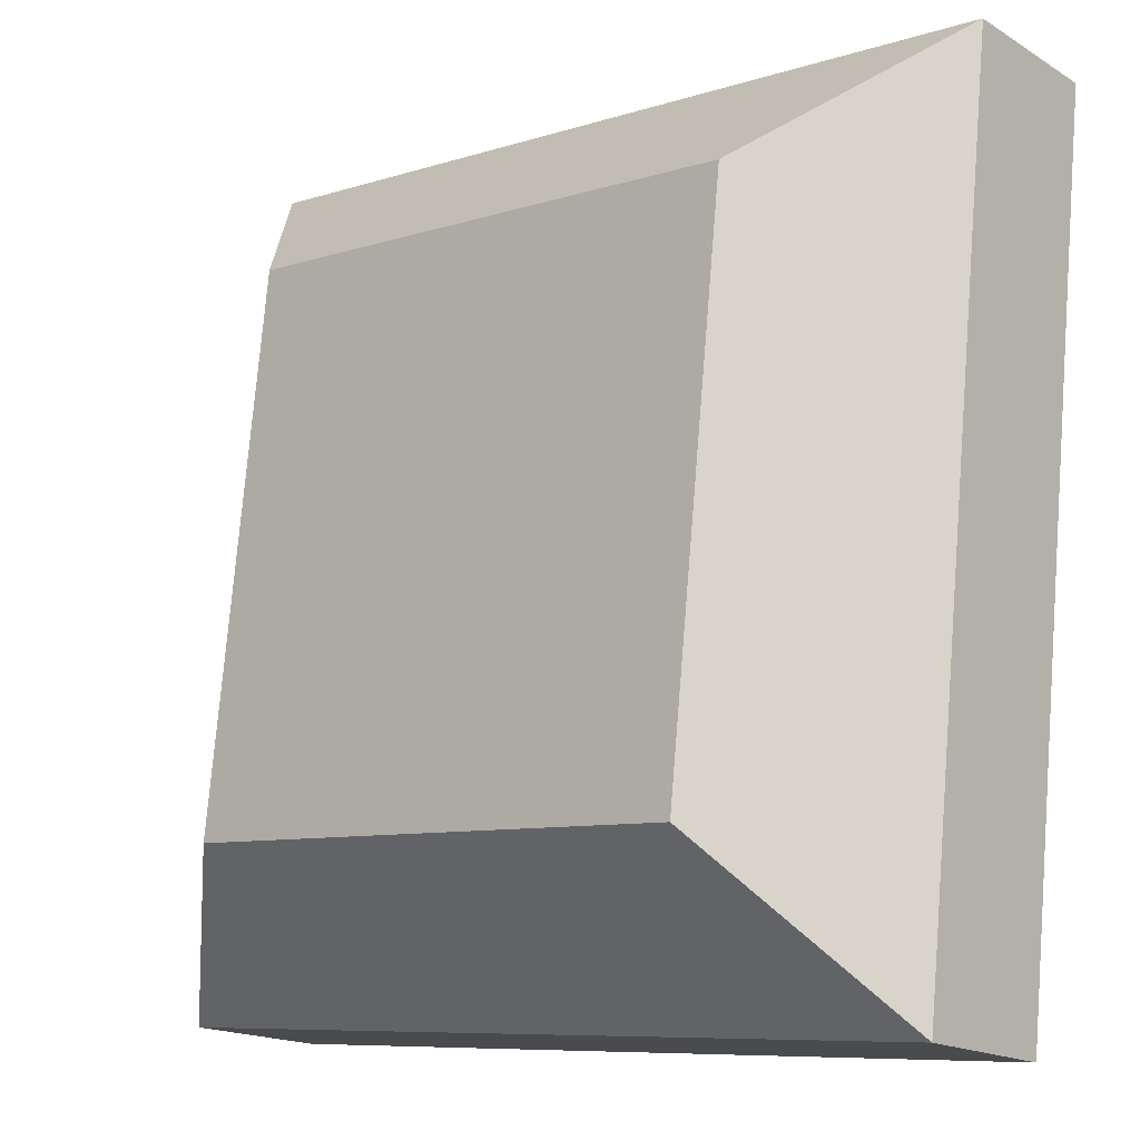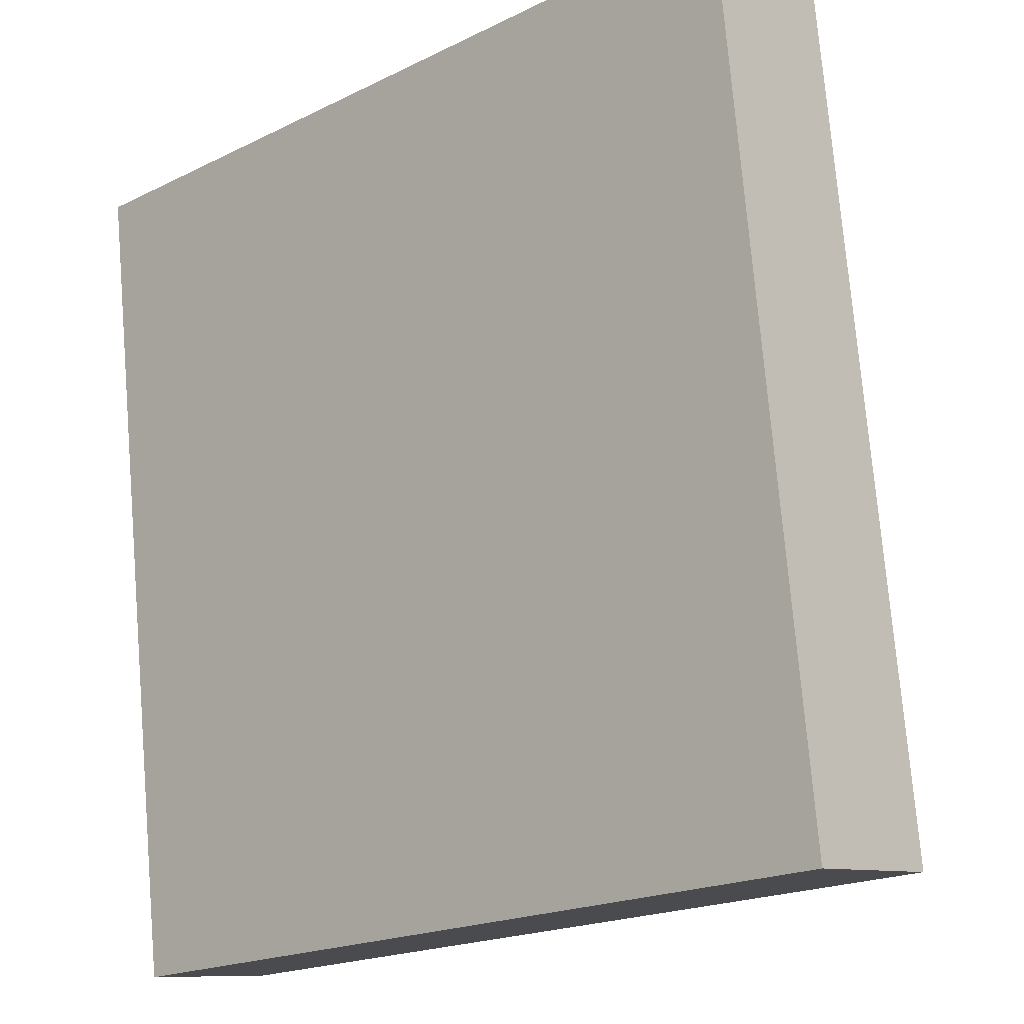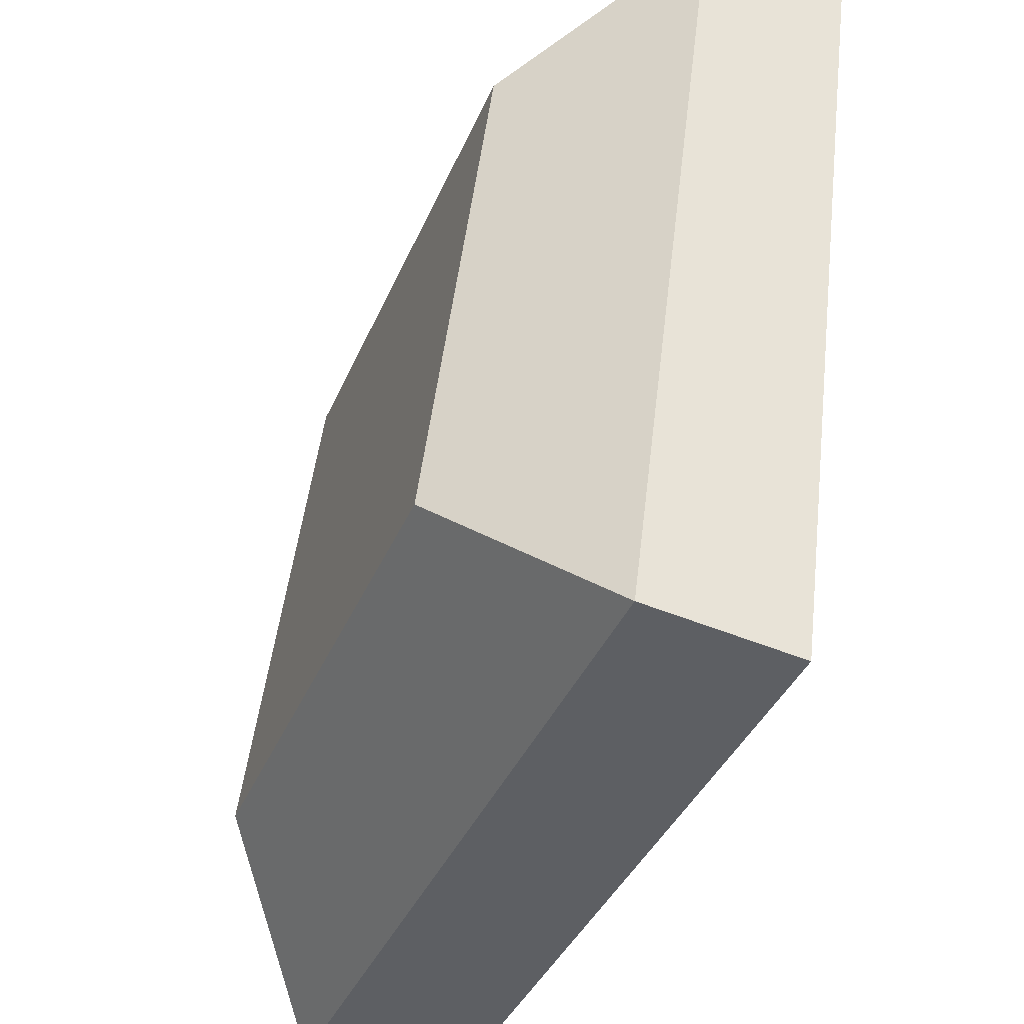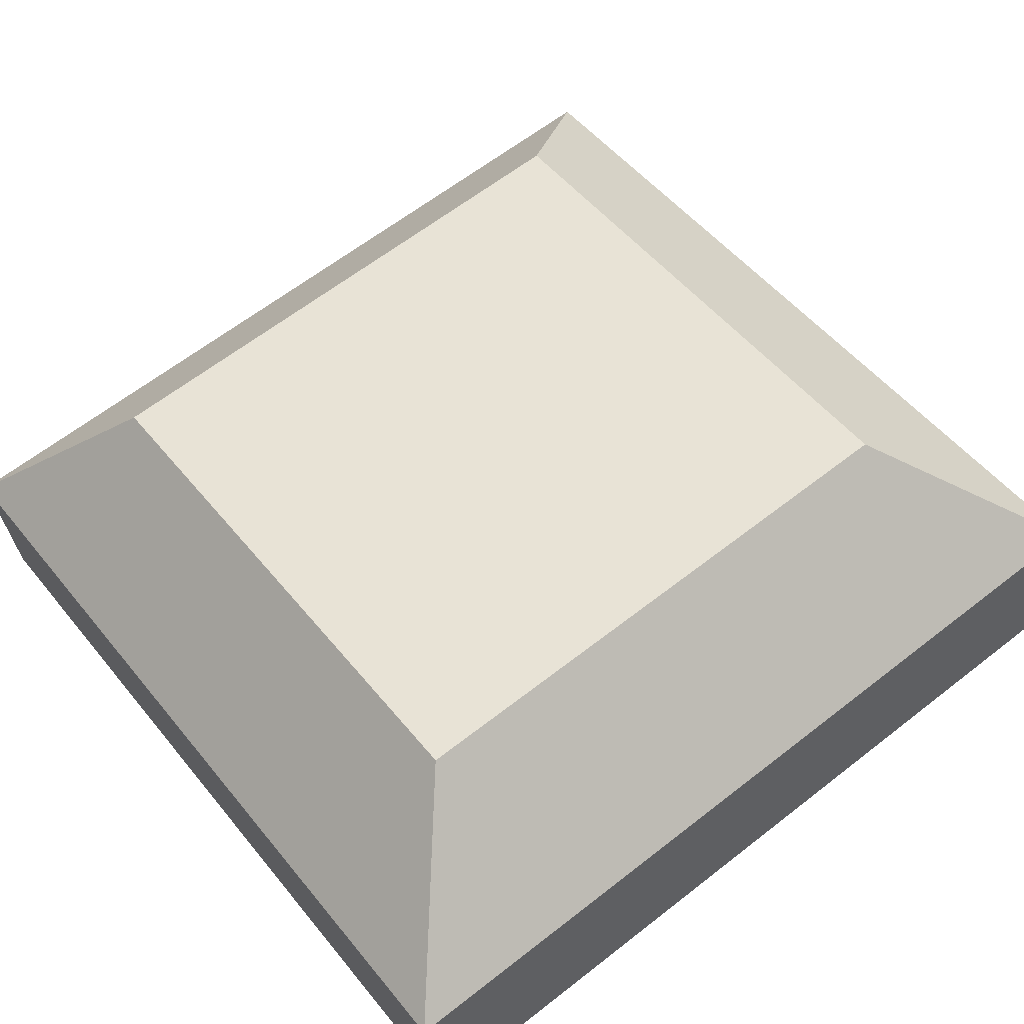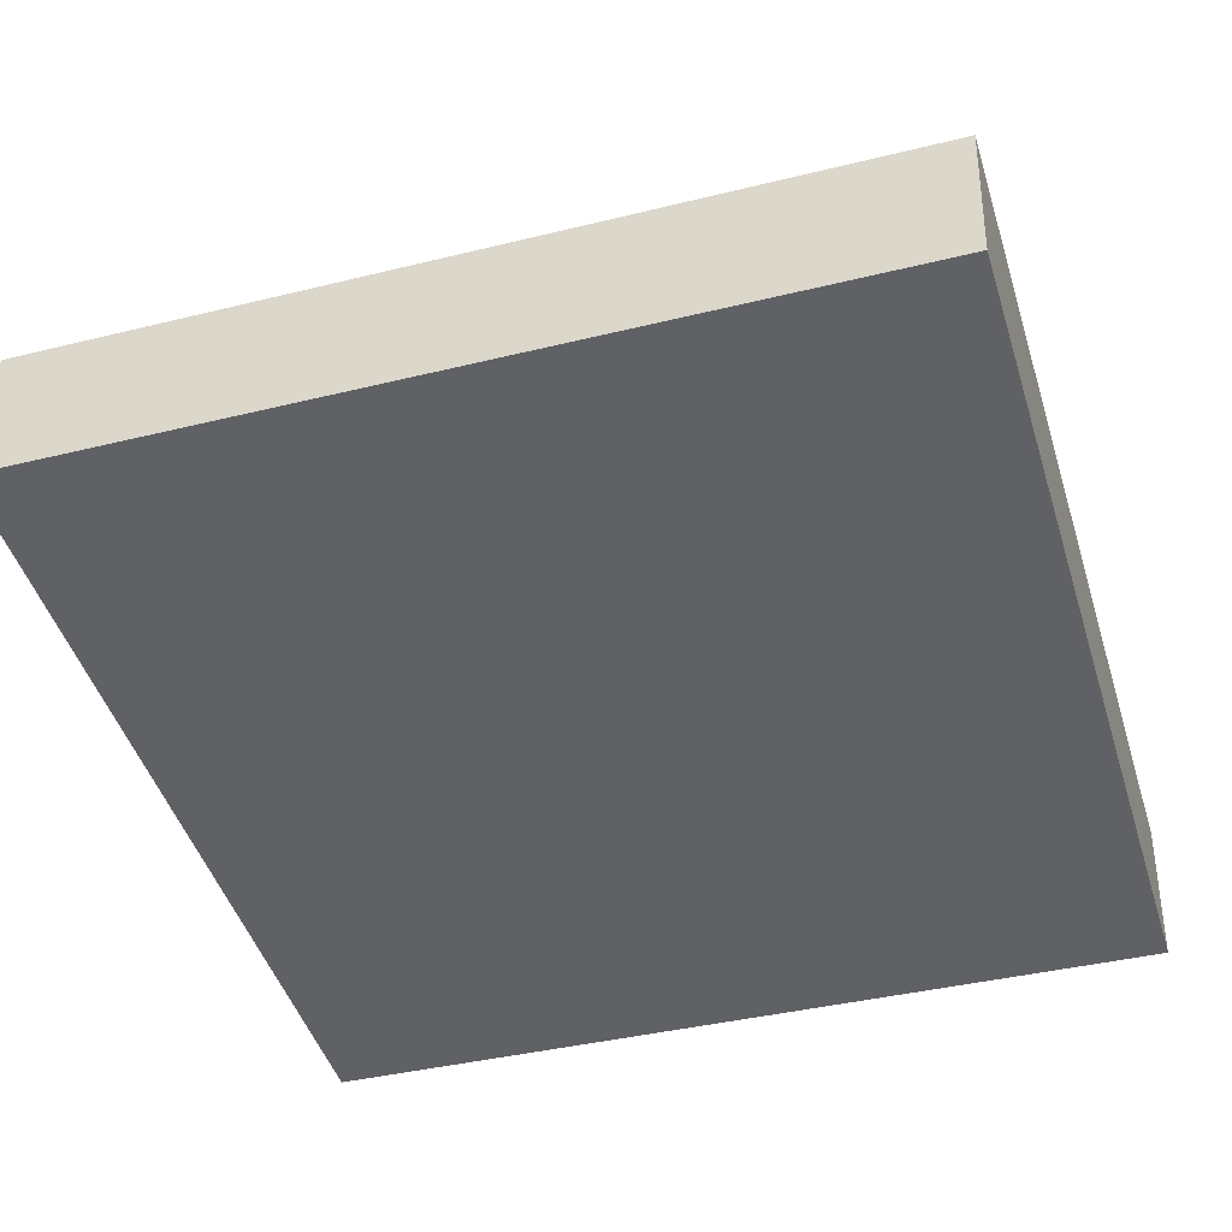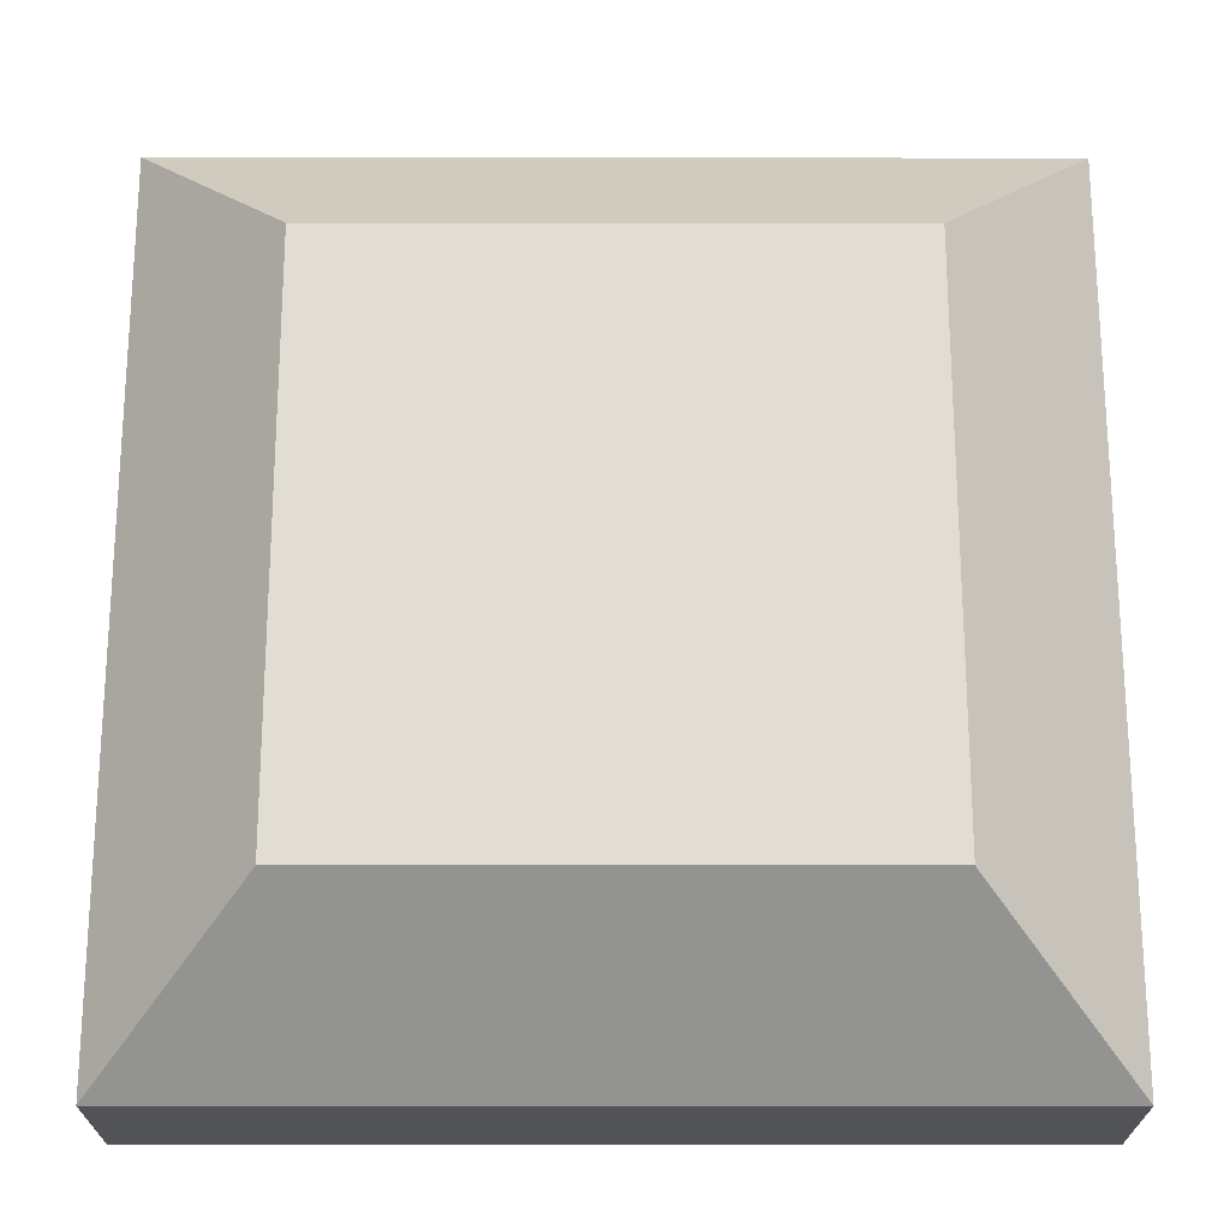
<metadata>
{"format":"obj","ext":"obj","renderer":"f3d","projection":"perspective","resolution":1024,"background":"white","views":[{"elev":-8.4,"azim":-138.9,"up":"+Z"},{"elev":-19.6,"azim":42.5,"up":"+Z"},{"elev":-38.1,"azim":-111.2,"up":"+Z"},{"elev":51.7,"azim":52.3,"up":"+Y"},{"elev":-39.1,"azim":-162.8,"up":"+Y"},{"elev":-14.5,"azim":179.9,"up":"+Z"}]}
</metadata>
<code>
o mesh88/mesh88-geometry#mesh88-geometry
v -0.2439 0.02445 0.1341
v -0.2309 0.03893 0.1228
v -0.2309 0.04483 0.07584
v -0.1843 0.03893 0.1228
v -0.1843 0.04483 0.07584
v -0.2439 0.03358 0.06136
v -0.1713 0.02445 0.1341
v -0.2439 0.01159 0.1325
v -0.1713 0.03358 0.06136
v -0.1713 0.01159 0.1325
v -0.2439 0.02072 0.05974
v -0.1713 0.02072 0.05974
f 1 2 3
f 4 2 1
f 2 5 3
f 1 3 6
f 2 4 5
f 7 4 1
f 3 5 6
f 6 8 1
f 4 9 5
f 7 9 4
f 10 7 1
f 5 9 6
f 6 11 8
f 10 1 8
f 9 11 6
f 8 11 10
f 9 12 11
f 10 11 12
f 3 2 1
f 1 2 4
f 3 5 2
f 6 3 1
f 5 4 2
f 1 4 7
f 6 5 3
f 1 8 6
f 5 9 4
f 4 9 7
f 1 7 10
f 6 9 5
f 8 11 6
f 8 1 10
f 9 7 12
f 12 7 9
f 7 10 12
f 12 10 7
f 6 11 9
f 10 11 8
f 11 12 9
f 12 11 10

</code>
